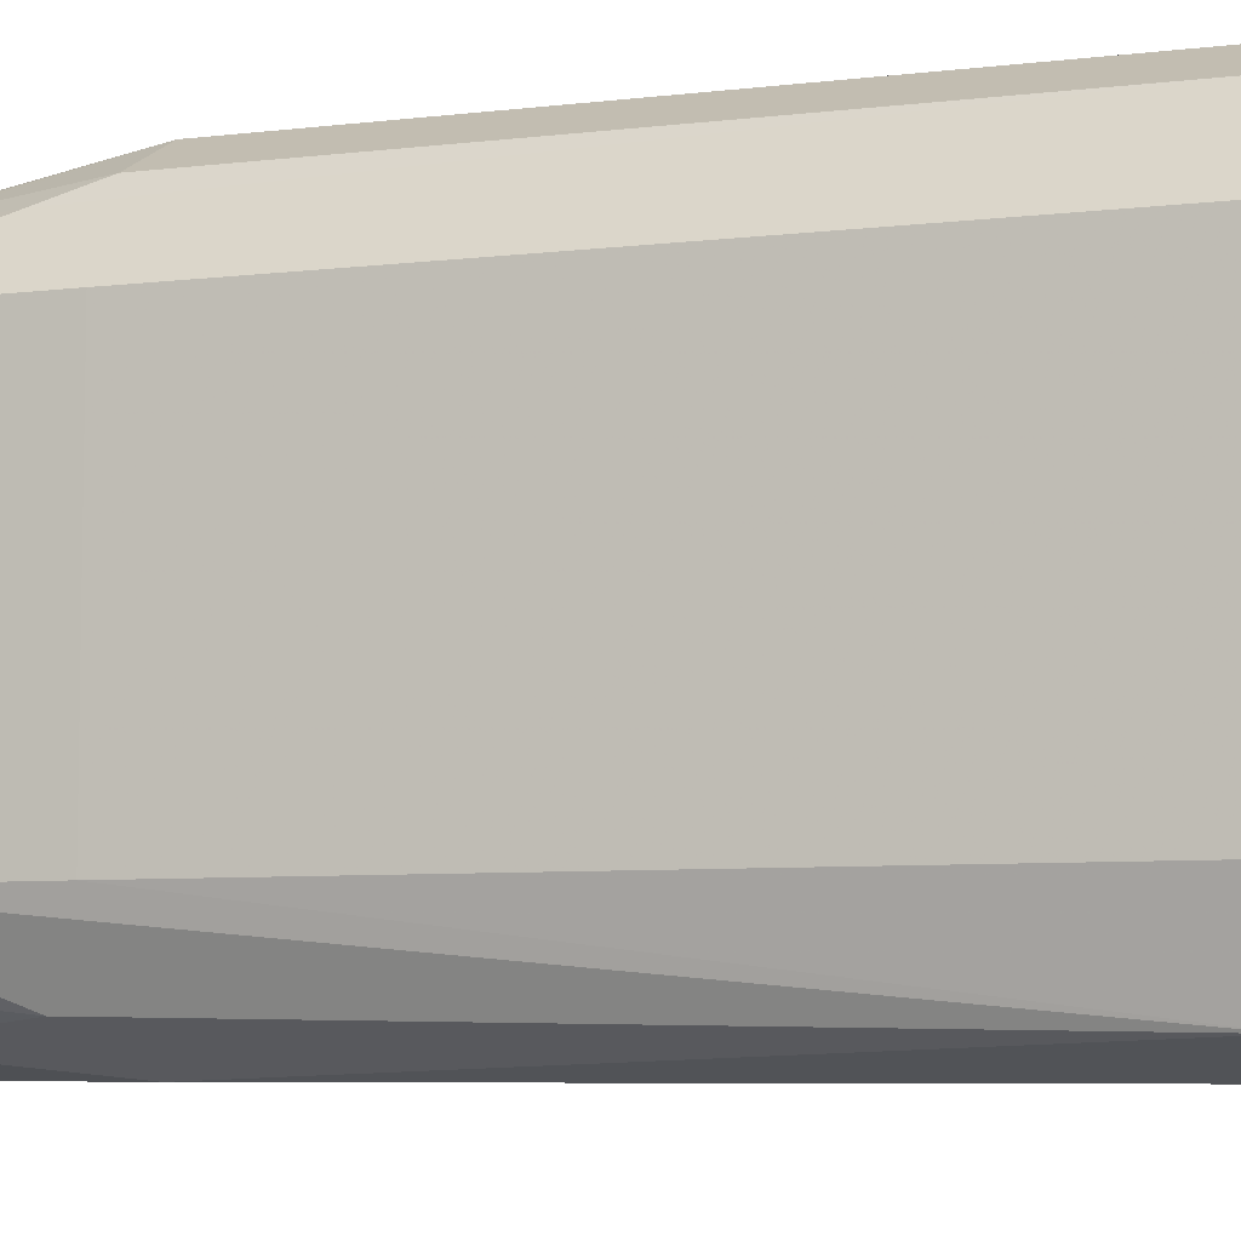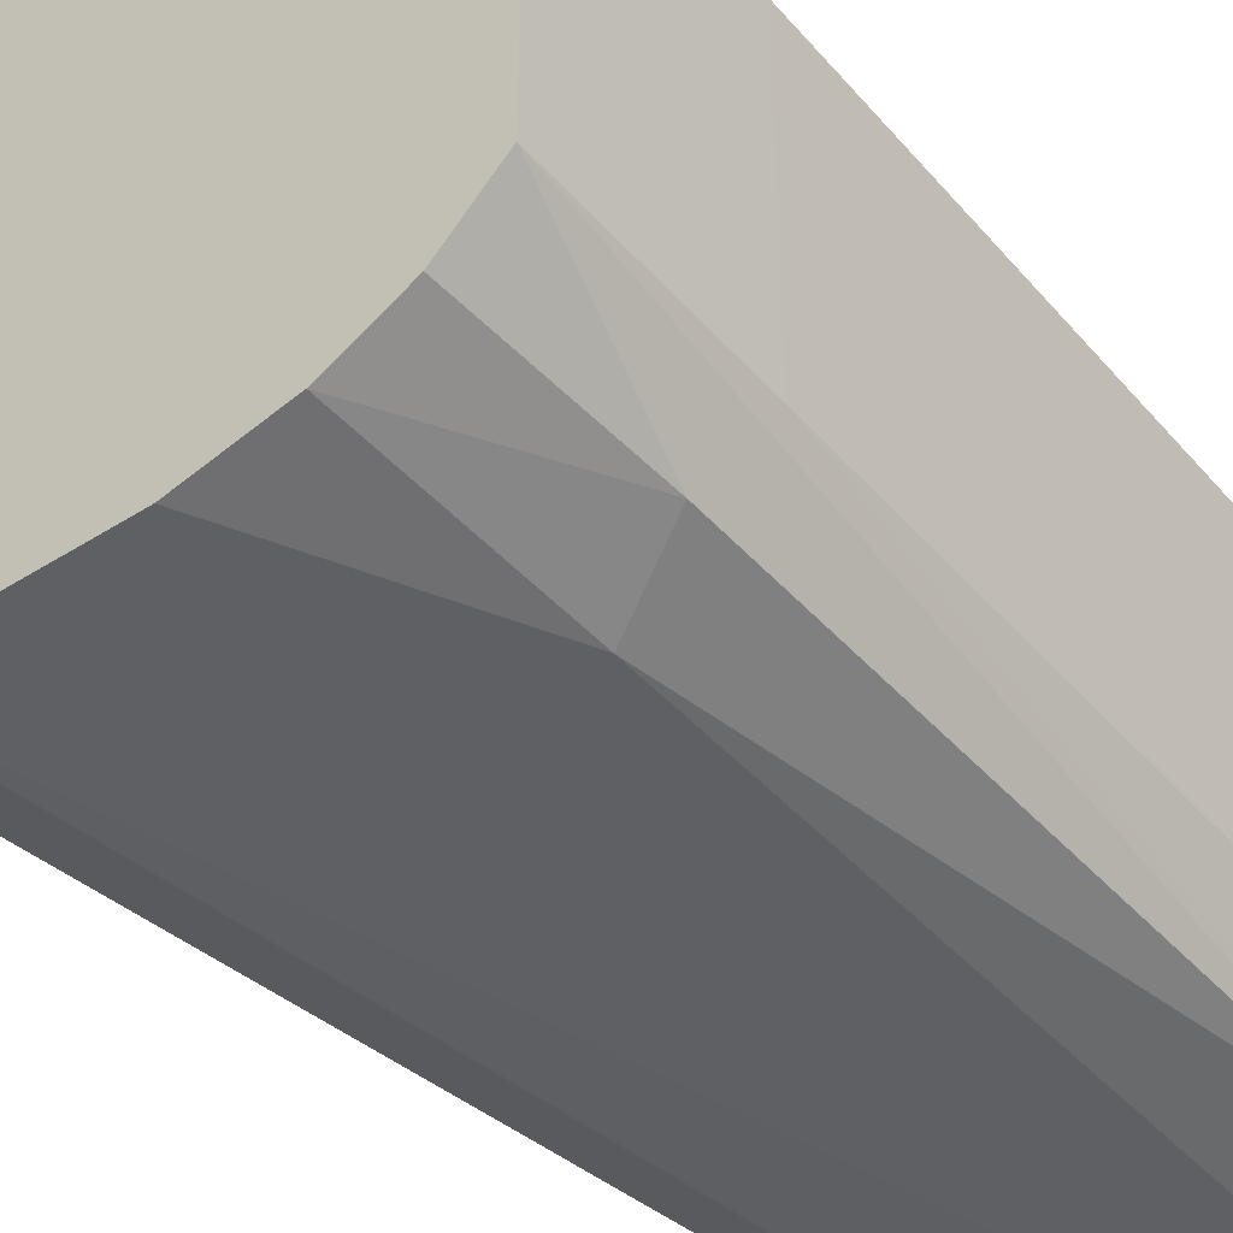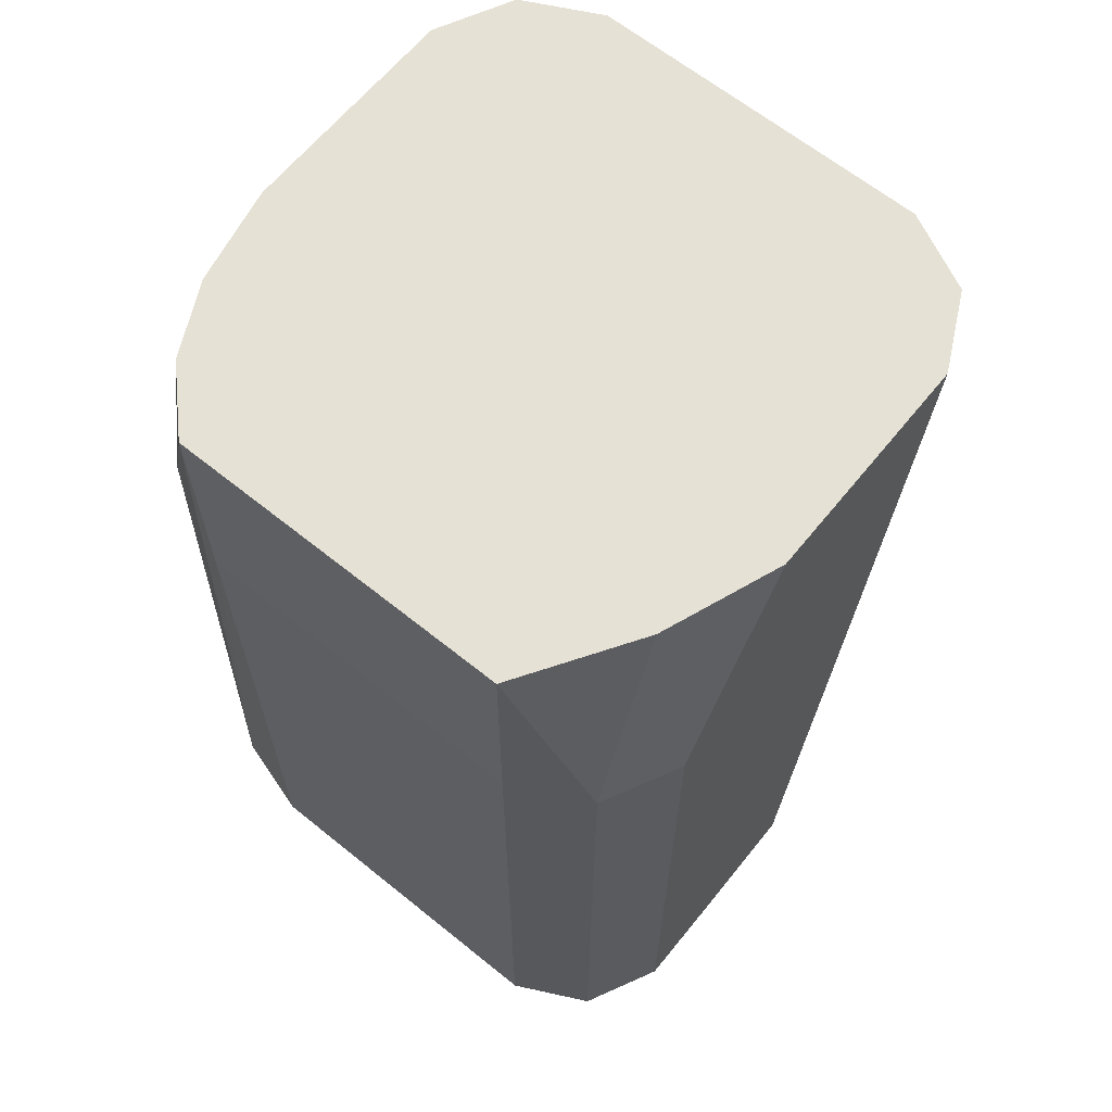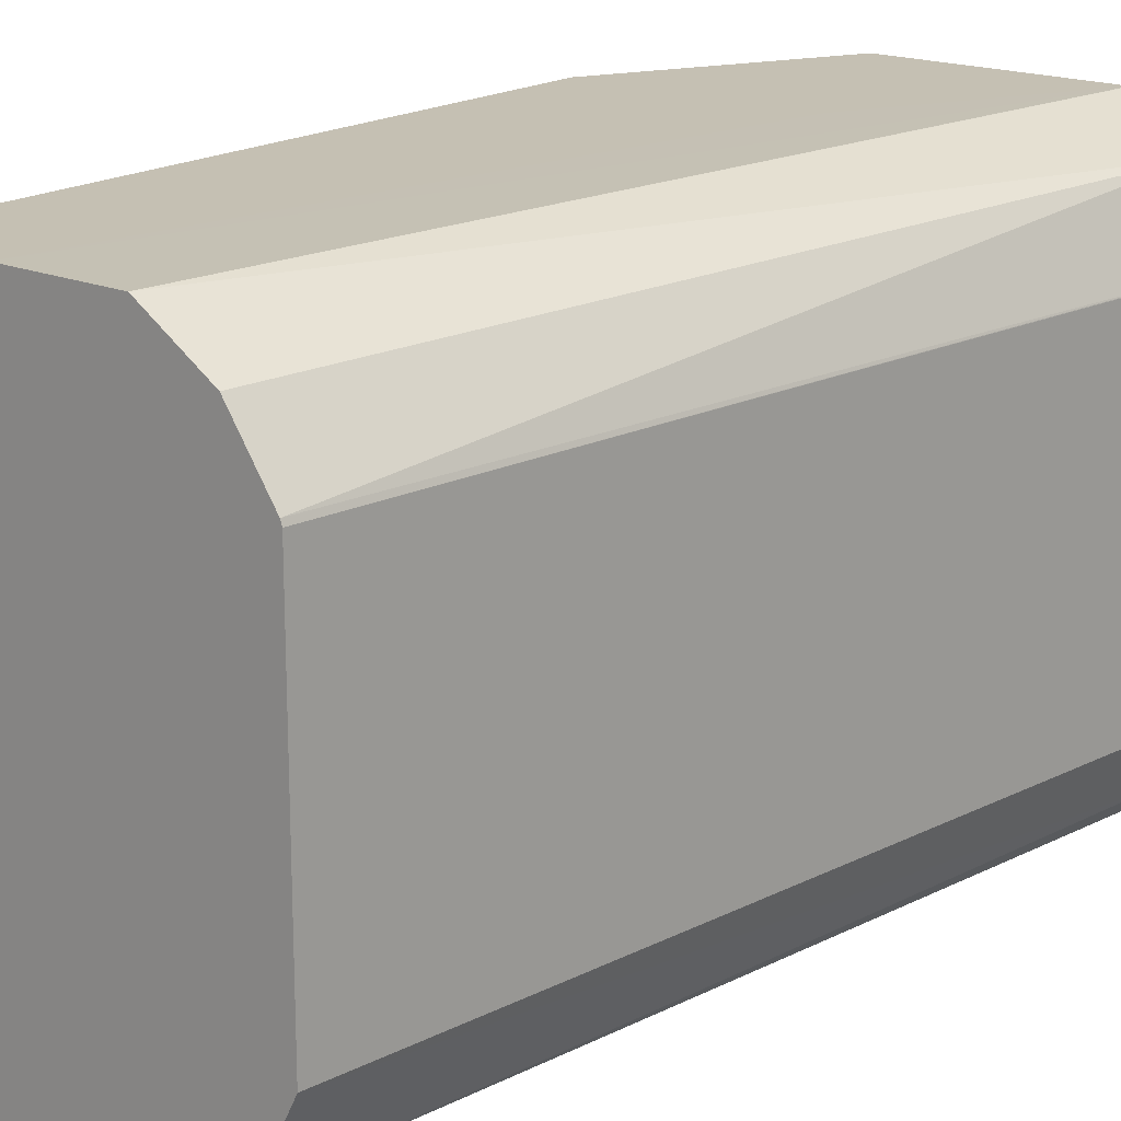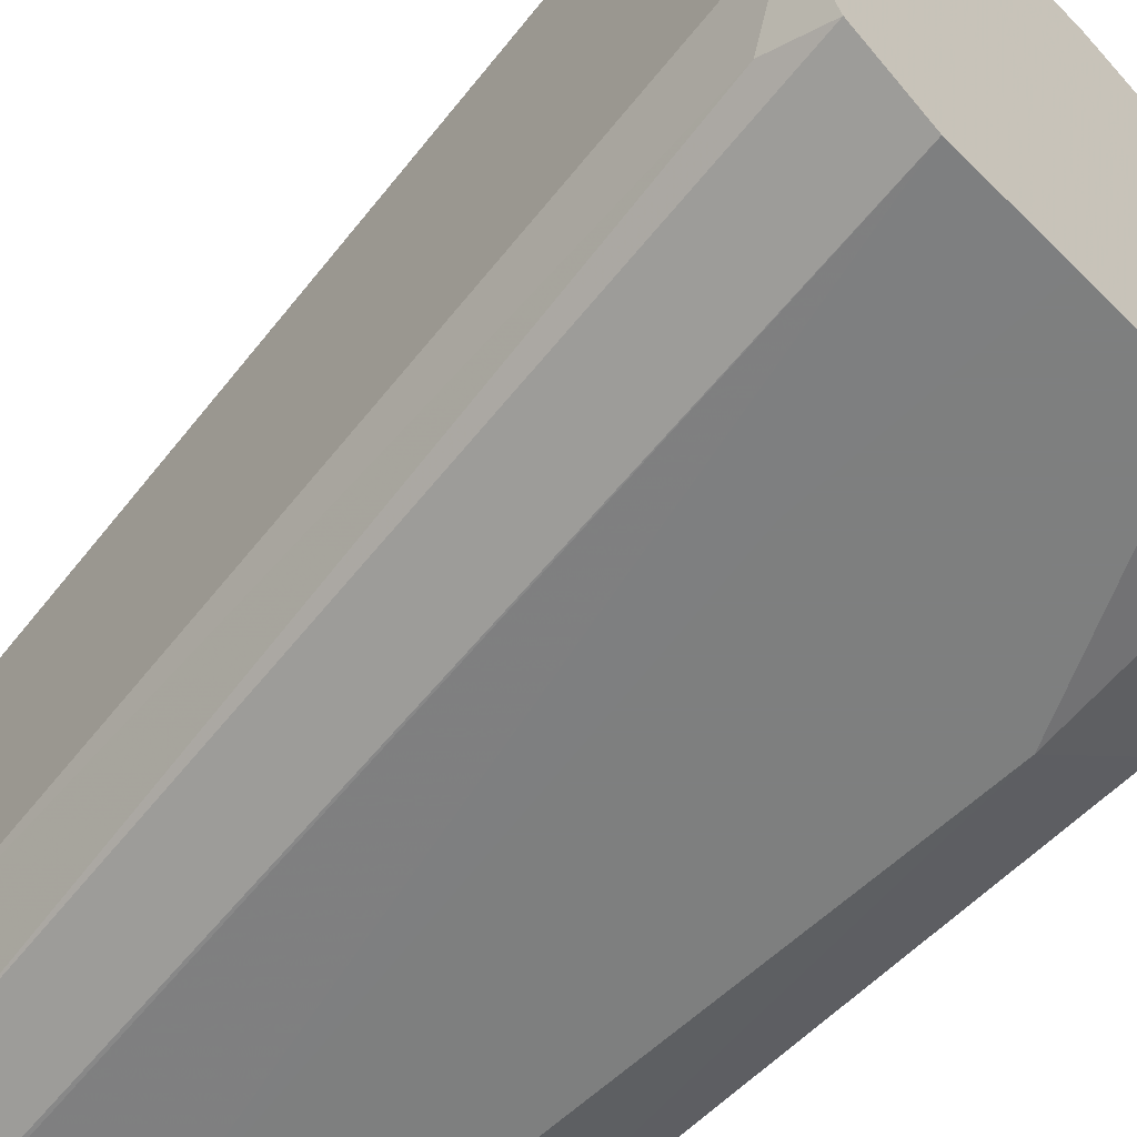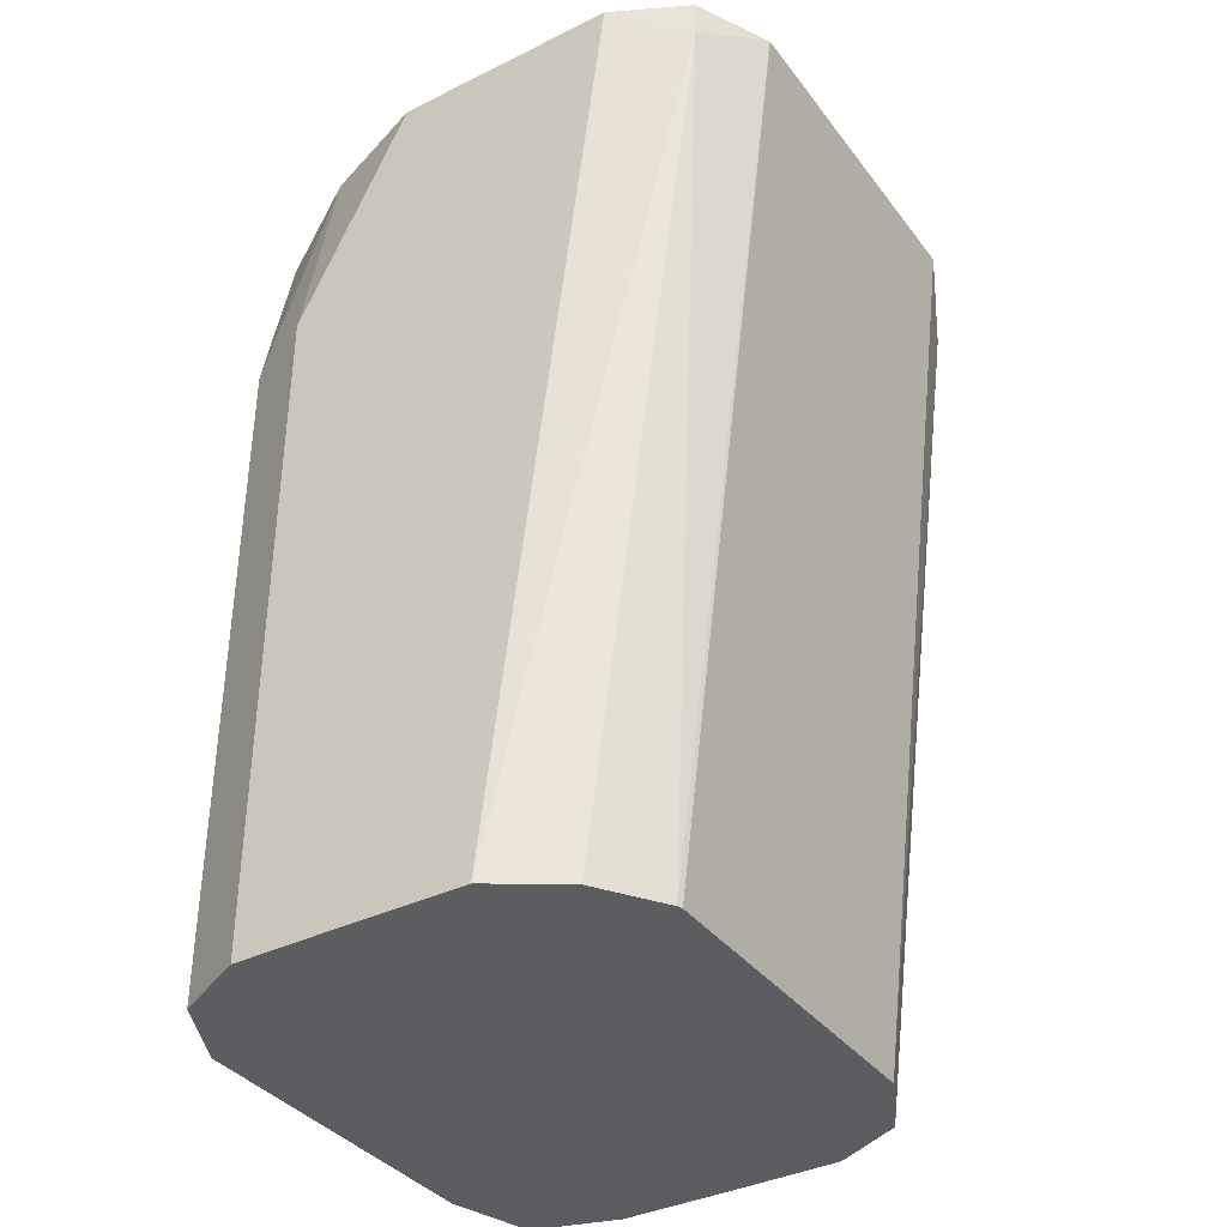
<metadata>
{"format":"obj","ext":"obj","renderer":"f3d","projection":"perspective","resolution":1024,"background":"white","views":[{"elev":-6.7,"azim":109.4,"up":"+Y"},{"elev":-42.4,"azim":37.3,"up":"+Y"},{"elev":64.5,"azim":129.1,"up":"+Z"},{"elev":18.1,"azim":-141.3,"up":"+Y"},{"elev":-59.6,"azim":-45.4,"up":"+Y"},{"elev":-37.1,"azim":-147.5,"up":"+Z"}]}
</metadata>
<code>
v -0.2419 0.05582 0.1302
v -0.2605 0.0558 0.1302
v -0.2233 0.05582 0.1302
v -0.2419 0.05582 0.09302
v -0.2606 0.05577 0.1302
v -0.2233 0.05582 -0.01803
v -0.2418 0.0557 -0.01803
v -0.2047 0.04885 0.1302
v -0.2047 0.05582 0.09302
v -0.2729 0.04961 0.124
v -0.2729 0.04961 0.1302
v -0.2047 0.05582 -0.01803
v -0.2425 0.05526 -0.01803
v -0.1862 0.03716 0.1302
v -0.1907 0.04652 0.1023
v -0.1923 0.04961 0.09302
v -0.2024 0.05117 0.1116
v -0.1927 0.0498 -0.01803
v -0.2791 0.03732 0.1302
v -0.2529 0.04826 -0.01803
v -0.2599 0.03777 -0.01803
v -0.1862 -0.01865 0.1302
v -0.1861 0.03721 0.09302
v -0.1863 0.03759 -0.01803
v -0.1923 0.04961 -0.01803
v -0.2791 0.03721 0.1302
v -0.2602 0.03693 -0.01803
v -0.1954 -0.02788 0.1302
v -0.1923 -0.031 0.09923
v -0.1903 -0.03297 -0.01803
v -0.1861 -0.0186 0.09302
v -0.1861 0.03721 -0.01803
v -0.2791 -0.0186 0.1302
v -0.2602 -0.01888 -0.01803
v -0.2073 -0.03385 0.1302
v -0.2047 -0.03722 0.09302
v -0.2047 -0.03722 -0.01803
v -0.1861 -0.0186 -0.01803
v -0.2745 -0.02791 0.1209
v -0.2729 -0.03101 0.1302
v -0.2541 -0.0311 -0.01803
v -0.2233 -0.03722 0.1302
v -0.2233 -0.03722 -0.01803
v -0.2605 -0.0372 0.1302
v -0.2425 -0.03693 -0.01803
v -0.2419 -0.03722 0.1302
v -0.2419 -0.03722 0.09302
v -0.2419 -0.037 -0.01803
f 22 28 29
f 15 32 24
f 22 30 31
f 19 27 26
f 19 21 27
f 16 25 18
f 15 25 16
f 15 24 25
f 22 29 30
f 10 21 19
f 14 23 15
f 14 31 23
f 14 22 31
f 10 20 21
f 10 13 20
f 10 19 11
f 9 18 12
f 23 31 38
f 9 17 16
f 9 16 18
f 15 23 32
f 23 38 32
f 36 42 46
f 26 34 33
f 8 17 9
f 44 45 48
f 44 47 46
f 43 44 48
f 43 47 44
f 40 45 44
f 40 41 45
f 39 41 40
f 36 43 37
f 26 27 34
f 36 47 43
f 35 42 36
f 34 41 39
f 33 34 39
f 33 39 40
f 30 36 37
f 30 38 31
f 29 36 30
f 29 35 36
f 28 35 29
f 36 46 47
f 8 16 17
f 1 3 9
f 8 14 15
f 1 4 2
f 1 6 4
f 1 12 6
f 1 9 12
f 1 8 3
f 1 14 8
f 1 22 14
f 1 28 22
f 1 35 28
f 1 42 35
f 1 44 46
f 1 40 44
f 1 33 40
f 1 26 33
f 1 19 26
f 1 11 19
f 1 5 11
f 1 2 5
f 8 15 16
f 2 4 6
f 2 6 7
f 1 46 42
f 3 8 9
f 7 13 10
f 2 7 5
f 6 13 7
f 6 20 13
f 6 21 20
f 6 27 21
f 6 41 34
f 6 45 41
f 6 48 45
f 6 43 48
f 6 34 27
f 6 30 37
f 6 38 30
f 6 32 38
f 6 24 32
f 6 25 24
f 6 18 25
f 6 12 18
f 6 37 43
f 5 7 10
f 5 10 11

</code>
